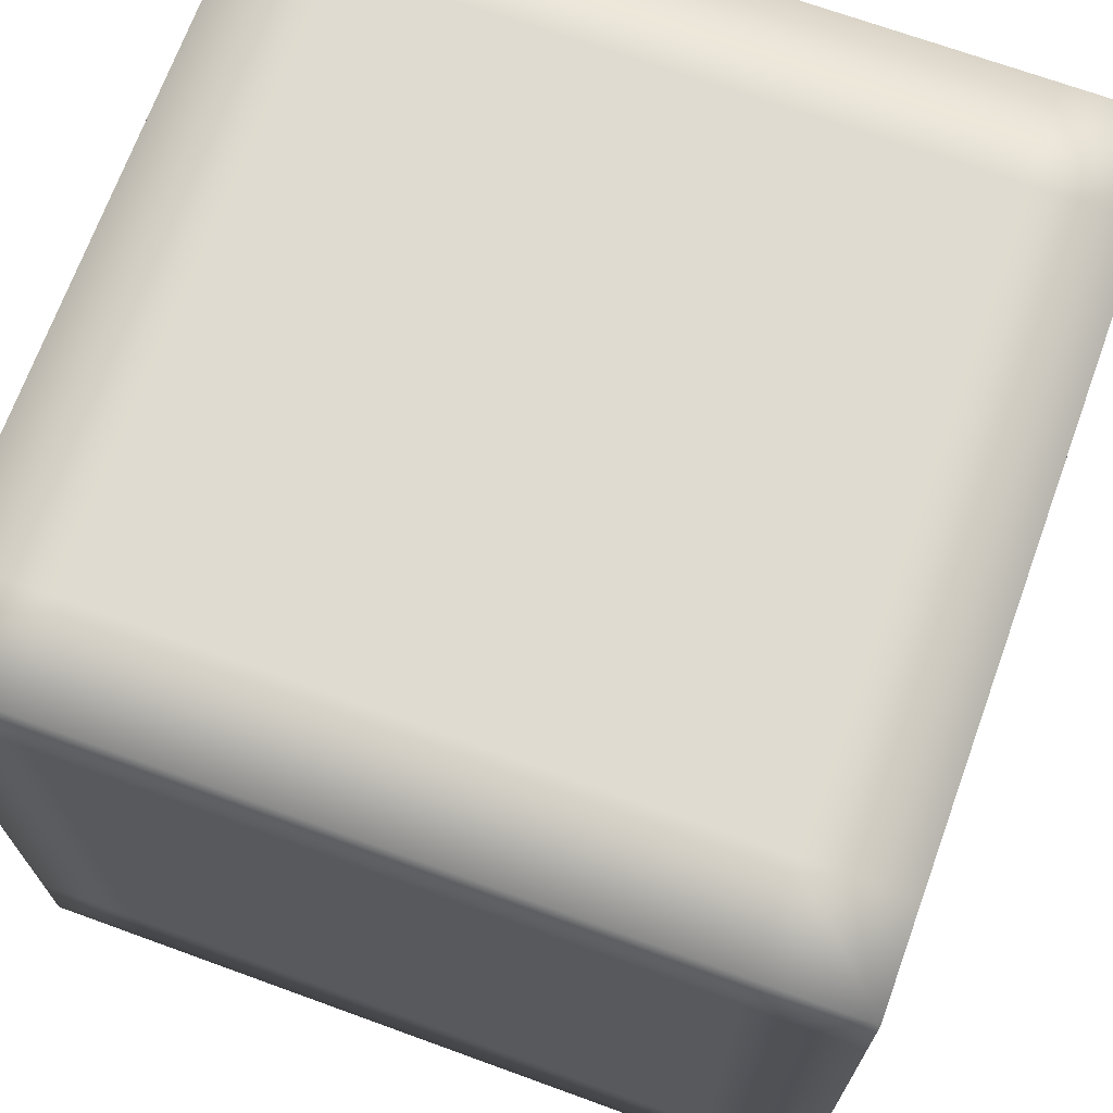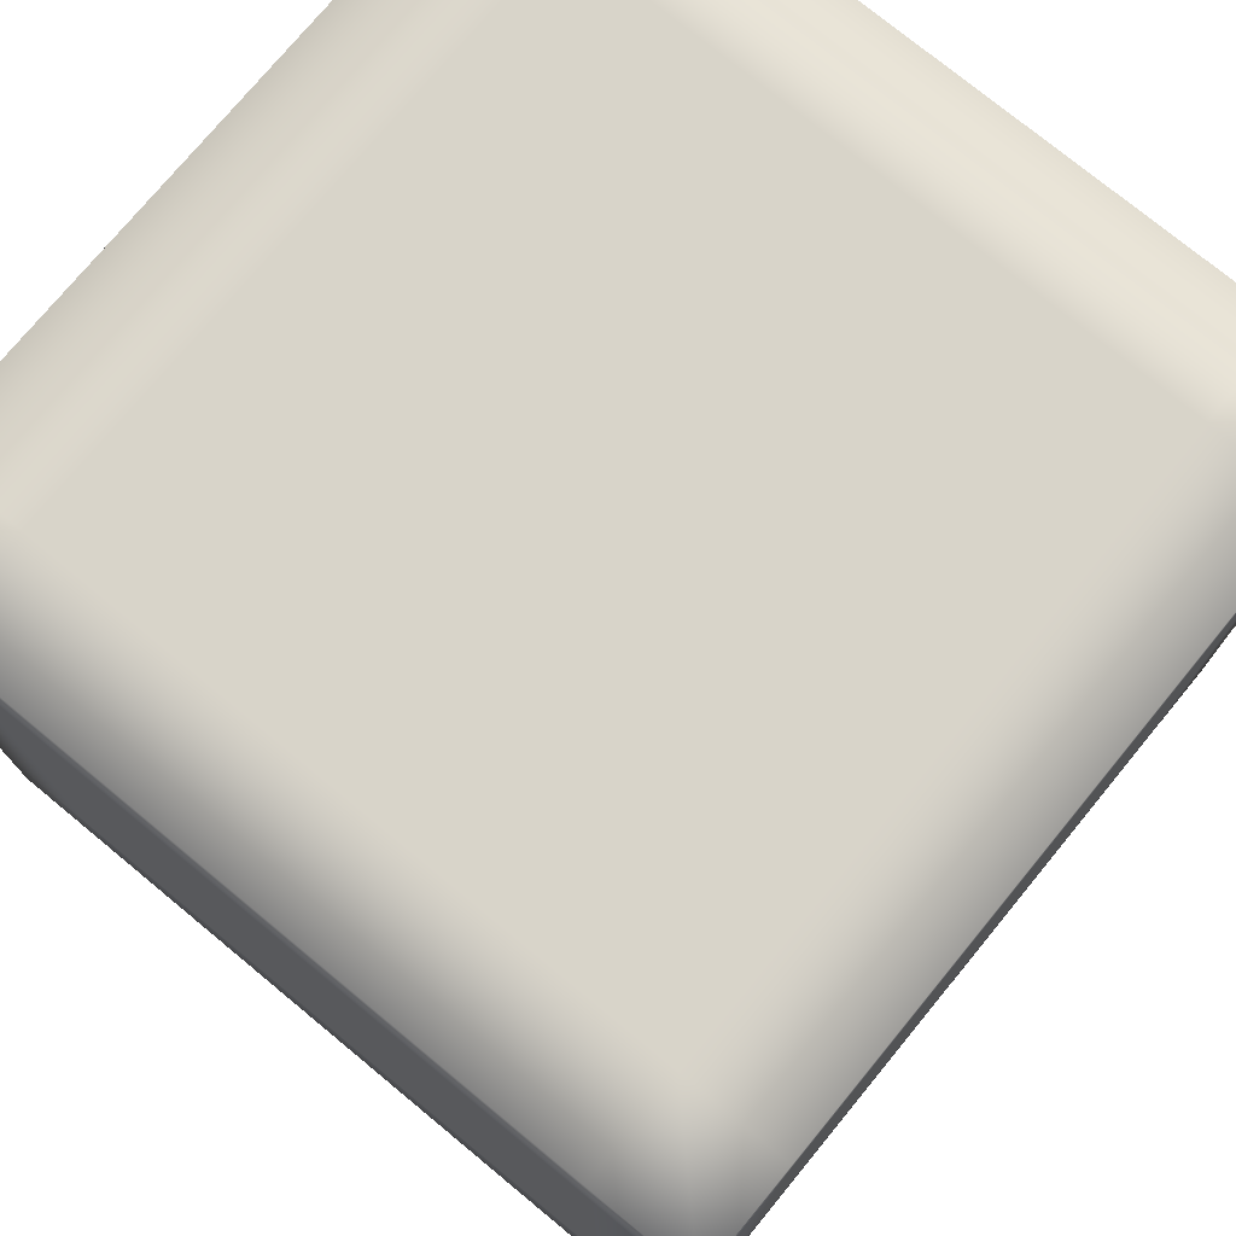
<metadata>
{"format":"obj","ext":"obj","renderer":"f3d","projection":"perspective","resolution":1024,"background":"white","views":[{"elev":70.1,"azim":-70.0,"up":"+Z"},{"elev":75.5,"azim":-140.5,"up":"+Y"}]}
</metadata>
<code>
g default
v -0.5 -0.5 0.5
v -0.25 -0.5 0.5
v 0 -0.5 0.5
v 0.25 -0.5 0.5
v 0.5 -0.5 0.5
v -0.5 -0.25 0.5
v -0.25 -0.25 0.5
v 0 -0.25 0.5
v 0.25 -0.25 0.5
v 0.5 -0.25 0.5
v -0.5 0 0.5
v -0.25 0 0.5
v 0 0 0.5
v 0.25 0 0.5
v 0.5 0 0.5
v -0.5 0.25 0.5
v -0.25 0.25 0.5
v 0 0.25 0.5
v 0.25 0.25 0.5
v 0.5 0.25 0.5
v -0.5 0.5 0.5
v -0.25 0.5 0.5
v 0 0.5 0.5
v 0.25 0.5 0.5
v 0.5 0.5 0.5
v -0.5 0.5 0.25
v -0.25 0.5 0.25
v 0 0.5 0.25
v 0.25 0.5 0.25
v 0.5 0.5 0.25
v -0.5 0.5 0
v -0.25 0.5 0
v 0 0.5 0
v 0.25 0.5 0
v 0.5 0.5 0
v -0.5 0.5 -0.25
v -0.25 0.5 -0.25
v 0 0.5 -0.25
v 0.25 0.5 -0.25
v 0.5 0.5 -0.25
v -0.5 0.5 -0.5
v -0.25 0.5 -0.5
v 0 0.5 -0.5
v 0.25 0.5 -0.5
v 0.5 0.5 -0.5
v -0.5 0.25 -0.5
v -0.25 0.25 -0.5
v 0 0.25 -0.5
v 0.25 0.25 -0.5
v 0.5 0.25 -0.5
v -0.5 0 -0.5
v -0.25 0 -0.5
v 0 0 -0.5
v 0.25 0 -0.5
v 0.5 0 -0.5
v -0.5 -0.25 -0.5
v -0.25 -0.25 -0.5
v 0 -0.25 -0.5
v 0.25 -0.25 -0.5
v 0.5 -0.25 -0.5
v -0.5 -0.5 -0.5
v -0.25 -0.5 -0.5
v 0 -0.5 -0.5
v 0.25 -0.5 -0.5
v 0.5 -0.5 -0.5
v -0.5 -0.5 -0.25
v -0.25 -0.5 -0.25
v 0 -0.5 -0.25
v 0.25 -0.5 -0.25
v 0.5 -0.5 -0.25
v -0.5 -0.5 0
v -0.25 -0.5 0
v 0 -0.5 0
v 0.25 -0.5 0
v 0.5 -0.5 0
v -0.5 -0.5 0.25
v -0.25 -0.5 0.25
v 0 -0.5 0.25
v 0.25 -0.5 0.25
v 0.5 -0.5 0.25
v 0.5 -0.25 -0.25
v 0.5 -0.25 0
v 0.5 -0.25 0.25
v 0.5 0 -0.25
v 0.5 0 0
v 0.5 0 0.25
v 0.5 0.25 -0.25
v 0.5 0.25 0
v 0.5 0.25 0.25
v -0.5 -0.25 -0.25
v -0.5 -0.25 0
v -0.5 -0.25 0.25
v -0.5 0 -0.25
v -0.5 0 0
v -0.5 0 0.25
v -0.5 0.25 -0.25
v -0.5 0.25 0
v -0.5 0.25 0.25
v -0.375 -0.375 0.5
v -0.375 -0.5 0.5
v -0.25 -0.375 0.5
v -0.375 -0.25 0.5
v -0.5 -0.375 0.5
v -0.125 -0.375 0.5
v -0.125 -0.5 0.5
v 0 -0.375 0.5
v -0.125 -0.25 0.5
v 0.125 -0.375 0.5
v 0.125 -0.5 0.5
v 0.25 -0.375 0.5
v 0.125 -0.25 0.5
v 0.375 -0.375 0.5
v 0.375 -0.5 0.5
v 0.5 -0.375 0.5
v 0.375 -0.25 0.5
v -0.375 -0.125 0.5
v -0.25 -0.125 0.5
v -0.375 0 0.5
v -0.5 -0.125 0.5
v -0.125 -0.125 0.5
v 0 -0.125 0.5
v -0.125 0 0.5
v 0.125 -0.125 0.5
v 0.25 -0.125 0.5
v 0.125 0 0.5
v 0.375 -0.125 0.5
v 0.5 -0.125 0.5
v 0.375 0 0.5
v -0.375 0.125 0.5
v -0.25 0.125 0.5
v -0.375 0.25 0.5
v -0.5 0.125 0.5
v -0.125 0.125 0.5
v 0 0.125 0.5
v -0.125 0.25 0.5
v 0.125 0.125 0.5
v 0.25 0.125 0.5
v 0.125 0.25 0.5
v 0.375 0.125 0.5
v 0.5 0.125 0.5
v 0.375 0.25 0.5
v -0.375 0.375 0.5
v -0.25 0.375 0.5
v -0.375 0.5 0.5
v -0.5 0.375 0.5
v -0.125 0.375 0.5
v 0 0.375 0.5
v -0.125 0.5 0.5
v 0.125 0.375 0.5
v 0.25 0.375 0.5
v 0.125 0.5 0.5
v 0.375 0.375 0.5
v 0.5 0.375 0.5
v 0.375 0.5 0.5
v -0.375 0.5 0.375
v -0.25 0.5 0.375
v -0.375 0.5 0.25
v -0.5 0.5 0.375
v -0.125 0.5 0.375
v 0 0.5 0.375
v -0.125 0.5 0.25
v 0.125 0.5 0.375
v 0.25 0.5 0.375
v 0.125 0.5 0.25
v 0.375 0.5 0.375
v 0.5 0.5 0.375
v 0.375 0.5 0.25
v -0.375 0.5 0.125
v -0.25 0.5 0.125
v -0.375 0.5 0
v -0.5 0.5 0.125
v -0.125 0.5 0.125
v 0 0.5 0.125
v -0.125 0.5 0
v 0.125 0.5 0.125
v 0.25 0.5 0.125
v 0.125 0.5 0
v 0.375 0.5 0.125
v 0.5 0.5 0.125
v 0.375 0.5 0
v -0.375 0.5 -0.125
v -0.25 0.5 -0.125
v -0.375 0.5 -0.25
v -0.5 0.5 -0.125
v -0.125 0.5 -0.125
v 0 0.5 -0.125
v -0.125 0.5 -0.25
v 0.125 0.5 -0.125
v 0.25 0.5 -0.125
v 0.125 0.5 -0.25
v 0.375 0.5 -0.125
v 0.5 0.5 -0.125
v 0.375 0.5 -0.25
v -0.375 0.5 -0.375
v -0.25 0.5 -0.375
v -0.375 0.5 -0.5
v -0.5 0.5 -0.375
v -0.125 0.5 -0.375
v 0 0.5 -0.375
v -0.125 0.5 -0.5
v 0.125 0.5 -0.375
v 0.25 0.5 -0.375
v 0.125 0.5 -0.5
v 0.375 0.5 -0.375
v 0.5 0.5 -0.375
v 0.375 0.5 -0.5
v -0.375 0.375 -0.5
v -0.25 0.375 -0.5
v -0.375 0.25 -0.5
v -0.5 0.375 -0.5
v -0.125 0.375 -0.5
v 0 0.375 -0.5
v -0.125 0.25 -0.5
v 0.125 0.375 -0.5
v 0.25 0.375 -0.5
v 0.125 0.25 -0.5
v 0.375 0.375 -0.5
v 0.5 0.375 -0.5
v 0.375 0.25 -0.5
v -0.375 0.125 -0.5
v -0.25 0.125 -0.5
v -0.375 0 -0.5
v -0.5 0.125 -0.5
v -0.125 0.125 -0.5
v 0 0.125 -0.5
v -0.125 0 -0.5
v 0.125 0.125 -0.5
v 0.25 0.125 -0.5
v 0.125 0 -0.5
v 0.375 0.125 -0.5
v 0.5 0.125 -0.5
v 0.375 0 -0.5
v -0.375 -0.125 -0.5
v -0.25 -0.125 -0.5
v -0.375 -0.25 -0.5
v -0.5 -0.125 -0.5
v -0.125 -0.125 -0.5
v 0 -0.125 -0.5
v -0.125 -0.25 -0.5
v 0.125 -0.125 -0.5
v 0.25 -0.125 -0.5
v 0.125 -0.25 -0.5
v 0.375 -0.125 -0.5
v 0.5 -0.125 -0.5
v 0.375 -0.25 -0.5
v -0.375 -0.375 -0.5
v -0.25 -0.375 -0.5
v -0.375 -0.5 -0.5
v -0.5 -0.375 -0.5
v -0.125 -0.375 -0.5
v 0 -0.375 -0.5
v -0.125 -0.5 -0.5
v 0.125 -0.375 -0.5
v 0.25 -0.375 -0.5
v 0.125 -0.5 -0.5
v 0.375 -0.375 -0.5
v 0.5 -0.375 -0.5
v 0.375 -0.5 -0.5
v -0.375 -0.5 -0.375
v -0.25 -0.5 -0.375
v -0.375 -0.5 -0.25
v -0.5 -0.5 -0.375
v -0.125 -0.5 -0.375
v 0 -0.5 -0.375
v -0.125 -0.5 -0.25
v 0.125 -0.5 -0.375
v 0.25 -0.5 -0.375
v 0.125 -0.5 -0.25
v 0.375 -0.5 -0.375
v 0.5 -0.5 -0.375
v 0.375 -0.5 -0.25
v -0.375 -0.5 -0.125
v -0.25 -0.5 -0.125
v -0.375 -0.5 0
v -0.5 -0.5 -0.125
v -0.125 -0.5 -0.125
v 0 -0.5 -0.125
v -0.125 -0.5 0
v 0.125 -0.5 -0.125
v 0.25 -0.5 -0.125
v 0.125 -0.5 0
v 0.375 -0.5 -0.125
v 0.5 -0.5 -0.125
v 0.375 -0.5 0
v -0.375 -0.5 0.125
v -0.25 -0.5 0.125
v -0.375 -0.5 0.25
v -0.5 -0.5 0.125
v -0.125 -0.5 0.125
v 0 -0.5 0.125
v -0.125 -0.5 0.25
v 0.125 -0.5 0.125
v 0.25 -0.5 0.125
v 0.125 -0.5 0.25
v 0.375 -0.5 0.125
v 0.5 -0.5 0.125
v 0.375 -0.5 0.25
v -0.375 -0.5 0.375
v -0.25 -0.5 0.375
v -0.5 -0.5 0.375
v -0.125 -0.5 0.375
v 0 -0.5 0.375
v 0.125 -0.5 0.375
v 0.25 -0.5 0.375
v 0.375 -0.5 0.375
v 0.5 -0.5 0.375
v 0.5 -0.375 -0.375
v 0.5 -0.25 -0.375
v 0.5 -0.375 -0.25
v 0.5 -0.375 -0.125
v 0.5 -0.25 -0.125
v 0.5 -0.375 0
v 0.5 -0.375 0.125
v 0.5 -0.25 0.125
v 0.5 -0.375 0.25
v 0.5 -0.375 0.375
v 0.5 -0.25 0.375
v 0.5 -0.125 -0.375
v 0.5 0 -0.375
v 0.5 -0.125 -0.25
v 0.5 -0.125 -0.125
v 0.5 0 -0.125
v 0.5 -0.125 0
v 0.5 -0.125 0.125
v 0.5 0 0.125
v 0.5 -0.125 0.25
v 0.5 -0.125 0.375
v 0.5 0 0.375
v 0.5 0.125 -0.375
v 0.5 0.25 -0.375
v 0.5 0.125 -0.25
v 0.5 0.125 -0.125
v 0.5 0.25 -0.125
v 0.5 0.125 0
v 0.5 0.125 0.125
v 0.5 0.25 0.125
v 0.5 0.125 0.25
v 0.5 0.125 0.375
v 0.5 0.25 0.375
v 0.5 0.375 -0.375
v 0.5 0.375 -0.25
v 0.5 0.375 -0.125
v 0.5 0.375 0
v 0.5 0.375 0.125
v 0.5 0.375 0.25
v 0.5 0.375 0.375
v -0.5 -0.375 -0.375
v -0.5 -0.375 -0.25
v -0.5 -0.25 -0.375
v -0.5 -0.375 -0.125
v -0.5 -0.375 0
v -0.5 -0.25 -0.125
v -0.5 -0.375 0.125
v -0.5 -0.375 0.25
v -0.5 -0.25 0.125
v -0.5 -0.375 0.375
v -0.5 -0.25 0.375
v -0.5 -0.125 -0.375
v -0.5 -0.125 -0.25
v -0.5 0 -0.375
v -0.5 -0.125 -0.125
v -0.5 -0.125 0
v -0.5 0 -0.125
v -0.5 -0.125 0.125
v -0.5 -0.125 0.25
v -0.5 0 0.125
v -0.5 -0.125 0.375
v -0.5 0 0.375
v -0.5 0.125 -0.375
v -0.5 0.125 -0.25
v -0.5 0.25 -0.375
v -0.5 0.125 -0.125
v -0.5 0.125 0
v -0.5 0.25 -0.125
v -0.5 0.125 0.125
v -0.5 0.125 0.25
v -0.5 0.25 0.125
v -0.5 0.125 0.375
v -0.5 0.25 0.375
v -0.5 0.375 -0.375
v -0.5 0.375 -0.25
v -0.5 0.375 -0.125
v -0.5 0.375 0
v -0.5 0.375 0.125
v -0.5 0.375 0.25
v -0.5 0.375 0.375
g vectorCube_LP_DENSE1:pCube3
f 103 1 99
f 99 1 100
f 101 2 104
f 104 2 105
f 106 3 108
f 108 3 109
f 110 4 112
f 112 4 113
f 119 6 116
f 116 6 102
f 117 7 120
f 120 7 107
f 121 8 123
f 123 8 111
f 124 9 126
f 126 9 115
f 132 11 129
f 129 11 118
f 130 12 133
f 133 12 122
f 134 13 136
f 136 13 125
f 137 14 139
f 139 14 128
f 145 16 142
f 142 16 131
f 143 17 146
f 146 17 135
f 147 18 149
f 149 18 138
f 150 19 152
f 152 19 141
f 158 21 155
f 155 21 144
f 156 22 159
f 159 22 148
f 160 23 162
f 162 23 151
f 163 24 165
f 165 24 154
f 171 26 168
f 168 26 157
f 169 27 172
f 172 27 161
f 173 28 175
f 175 28 164
f 176 29 178
f 178 29 167
f 184 31 181
f 181 31 170
f 182 32 185
f 185 32 174
f 186 33 188
f 188 33 177
f 189 34 191
f 191 34 180
f 197 36 194
f 194 36 183
f 195 37 198
f 198 37 187
f 199 38 201
f 201 38 190
f 202 39 204
f 204 39 193
f 210 41 207
f 207 41 196
f 208 42 211
f 211 42 200
f 212 43 214
f 214 43 203
f 215 44 217
f 217 44 206
f 223 46 220
f 220 46 209
f 221 47 224
f 224 47 213
f 225 48 227
f 227 48 216
f 228 49 230
f 230 49 219
f 236 51 233
f 233 51 222
f 234 52 237
f 237 52 226
f 238 53 240
f 240 53 229
f 241 54 243
f 243 54 232
f 249 56 246
f 246 56 235
f 247 57 250
f 250 57 239
f 251 58 253
f 253 58 242
f 254 59 256
f 256 59 245
f 262 61 259
f 259 61 248
f 260 62 263
f 263 62 252
f 264 63 266
f 266 63 255
f 267 64 269
f 269 64 258
f 275 66 272
f 272 66 261
f 273 67 276
f 276 67 265
f 277 68 279
f 279 68 268
f 280 69 282
f 282 69 271
f 288 71 285
f 285 71 274
f 286 72 289
f 289 72 278
f 290 73 292
f 292 73 281
f 293 74 295
f 295 74 284
f 300 76 298
f 298 76 287
f 299 77 301
f 301 77 291
f 302 78 303
f 303 78 294
f 304 79 305
f 305 79 297
f 309 70 307
f 307 70 270
f 312 75 310
f 310 75 283
f 315 80 313
f 313 80 296
f 114 5 316
f 316 5 306
f 320 81 318
f 318 81 308
f 323 82 321
f 321 82 311
f 326 83 324
f 324 83 314
f 127 10 327
f 327 10 317
f 331 84 329
f 329 84 319
f 334 85 332
f 332 85 322
f 337 86 335
f 335 86 325
f 140 15 338
f 338 15 328
f 341 87 340
f 340 87 330
f 343 88 342
f 342 88 333
f 345 89 344
f 344 89 336
f 153 20 346
f 346 20 339
f 249 61 347
f 347 61 262
f 348 66 350
f 350 66 275
f 351 71 353
f 353 71 288
f 354 76 356
f 356 76 300
f 236 56 358
f 358 56 349
f 359 90 361
f 361 90 352
f 362 91 364
f 364 91 355
f 365 92 367
f 367 92 357
f 223 51 369
f 369 51 360
f 370 93 372
f 372 93 363
f 373 94 375
f 375 94 366
f 376 95 378
f 378 95 368
f 210 46 380
f 380 46 371
f 381 96 382
f 382 96 374
f 383 97 384
f 384 97 377
f 385 98 386
f 386 98 379
f 100 2 99
f 99 2 101
f 101 7 99
f 99 7 102
f 102 6 99
f 99 6 103
f 105 3 104
f 104 3 106
f 106 8 104
f 104 8 107
f 107 7 104
f 104 7 101
f 109 4 108
f 108 4 110
f 110 9 108
f 108 9 111
f 111 8 108
f 108 8 106
f 113 5 112
f 112 5 114
f 114 10 112
f 112 10 115
f 115 9 112
f 112 9 110
f 102 7 116
f 116 7 117
f 117 12 116
f 116 12 118
f 118 11 116
f 116 11 119
f 107 8 120
f 120 8 121
f 121 13 120
f 120 13 122
f 122 12 120
f 120 12 117
f 111 9 123
f 123 9 124
f 124 14 123
f 123 14 125
f 125 13 123
f 123 13 121
f 115 10 126
f 126 10 127
f 127 15 126
f 126 15 128
f 128 14 126
f 126 14 124
f 118 12 129
f 129 12 130
f 130 17 129
f 129 17 131
f 131 16 129
f 129 16 132
f 122 13 133
f 133 13 134
f 134 18 133
f 133 18 135
f 135 17 133
f 133 17 130
f 125 14 136
f 136 14 137
f 137 19 136
f 136 19 138
f 138 18 136
f 136 18 134
f 128 15 139
f 139 15 140
f 140 20 139
f 139 20 141
f 141 19 139
f 139 19 137
f 131 17 142
f 142 17 143
f 143 22 142
f 142 22 144
f 144 21 142
f 142 21 145
f 135 18 146
f 146 18 147
f 147 23 146
f 146 23 148
f 148 22 146
f 146 22 143
f 138 19 149
f 149 19 150
f 150 24 149
f 149 24 151
f 151 23 149
f 149 23 147
f 141 20 152
f 152 20 153
f 153 25 152
f 152 25 154
f 154 24 152
f 152 24 150
f 144 22 155
f 155 22 156
f 156 27 155
f 155 27 157
f 157 26 155
f 155 26 158
f 148 23 159
f 159 23 160
f 160 28 159
f 159 28 161
f 161 27 159
f 159 27 156
f 151 24 162
f 162 24 163
f 163 29 162
f 162 29 164
f 164 28 162
f 162 28 160
f 154 25 165
f 165 25 166
f 166 30 165
f 165 30 167
f 167 29 165
f 165 29 163
f 157 27 168
f 168 27 169
f 169 32 168
f 168 32 170
f 170 31 168
f 168 31 171
f 161 28 172
f 172 28 173
f 173 33 172
f 172 33 174
f 174 32 172
f 172 32 169
f 164 29 175
f 175 29 176
f 176 34 175
f 175 34 177
f 177 33 175
f 175 33 173
f 167 30 178
f 178 30 179
f 179 35 178
f 178 35 180
f 180 34 178
f 178 34 176
f 170 32 181
f 181 32 182
f 182 37 181
f 181 37 183
f 183 36 181
f 181 36 184
f 174 33 185
f 185 33 186
f 186 38 185
f 185 38 187
f 187 37 185
f 185 37 182
f 177 34 188
f 188 34 189
f 189 39 188
f 188 39 190
f 190 38 188
f 188 38 186
f 180 35 191
f 191 35 192
f 192 40 191
f 191 40 193
f 193 39 191
f 191 39 189
f 183 37 194
f 194 37 195
f 195 42 194
f 194 42 196
f 196 41 194
f 194 41 197
f 187 38 198
f 198 38 199
f 199 43 198
f 198 43 200
f 200 42 198
f 198 42 195
f 190 39 201
f 201 39 202
f 202 44 201
f 201 44 203
f 203 43 201
f 201 43 199
f 193 40 204
f 204 40 205
f 205 45 204
f 204 45 206
f 206 44 204
f 204 44 202
f 196 42 207
f 207 42 208
f 208 47 207
f 207 47 209
f 209 46 207
f 207 46 210
f 200 43 211
f 211 43 212
f 212 48 211
f 211 48 213
f 213 47 211
f 211 47 208
f 203 44 214
f 214 44 215
f 215 49 214
f 214 49 216
f 216 48 214
f 214 48 212
f 206 45 217
f 217 45 218
f 218 50 217
f 217 50 219
f 219 49 217
f 217 49 215
f 209 47 220
f 220 47 221
f 221 52 220
f 220 52 222
f 222 51 220
f 220 51 223
f 213 48 224
f 224 48 225
f 225 53 224
f 224 53 226
f 226 52 224
f 224 52 221
f 216 49 227
f 227 49 228
f 228 54 227
f 227 54 229
f 229 53 227
f 227 53 225
f 219 50 230
f 230 50 231
f 231 55 230
f 230 55 232
f 232 54 230
f 230 54 228
f 222 52 233
f 233 52 234
f 234 57 233
f 233 57 235
f 235 56 233
f 233 56 236
f 226 53 237
f 237 53 238
f 238 58 237
f 237 58 239
f 239 57 237
f 237 57 234
f 229 54 240
f 240 54 241
f 241 59 240
f 240 59 242
f 242 58 240
f 240 58 238
f 232 55 243
f 243 55 244
f 244 60 243
f 243 60 245
f 245 59 243
f 243 59 241
f 235 57 246
f 246 57 247
f 247 62 246
f 246 62 248
f 248 61 246
f 246 61 249
f 239 58 250
f 250 58 251
f 251 63 250
f 250 63 252
f 252 62 250
f 250 62 247
f 242 59 253
f 253 59 254
f 254 64 253
f 253 64 255
f 255 63 253
f 253 63 251
f 245 60 256
f 256 60 257
f 257 65 256
f 256 65 258
f 258 64 256
f 256 64 254
f 248 62 259
f 259 62 260
f 260 67 259
f 259 67 261
f 261 66 259
f 259 66 262
f 252 63 263
f 263 63 264
f 264 68 263
f 263 68 265
f 265 67 263
f 263 67 260
f 255 64 266
f 266 64 267
f 267 69 266
f 266 69 268
f 268 68 266
f 266 68 264
f 258 65 269
f 269 65 270
f 270 70 269
f 269 70 271
f 271 69 269
f 269 69 267
f 261 67 272
f 272 67 273
f 273 72 272
f 272 72 274
f 274 71 272
f 272 71 275
f 265 68 276
f 276 68 277
f 277 73 276
f 276 73 278
f 278 72 276
f 276 72 273
f 268 69 279
f 279 69 280
f 280 74 279
f 279 74 281
f 281 73 279
f 279 73 277
f 271 70 282
f 282 70 283
f 283 75 282
f 282 75 284
f 284 74 282
f 282 74 280
f 274 72 285
f 285 72 286
f 286 77 285
f 285 77 287
f 287 76 285
f 285 76 288
f 278 73 289
f 289 73 290
f 290 78 289
f 289 78 291
f 291 77 289
f 289 77 286
f 281 74 292
f 292 74 293
f 293 79 292
f 292 79 294
f 294 78 292
f 292 78 290
f 284 75 295
f 295 75 296
f 296 80 295
f 295 80 297
f 297 79 295
f 295 79 293
f 287 77 298
f 298 77 299
f 299 2 298
f 298 2 100
f 100 1 298
f 298 1 300
f 291 78 301
f 301 78 302
f 302 3 301
f 301 3 105
f 105 2 301
f 301 2 299
f 294 79 303
f 303 79 304
f 304 4 303
f 303 4 109
f 109 3 303
f 303 3 302
f 297 80 305
f 305 80 306
f 306 5 305
f 305 5 113
f 113 4 305
f 305 4 304
f 270 65 307
f 307 65 257
f 257 60 307
f 307 60 308
f 308 81 307
f 307 81 309
f 283 70 310
f 310 70 309
f 309 81 310
f 310 81 311
f 311 82 310
f 310 82 312
f 296 75 313
f 313 75 312
f 312 82 313
f 313 82 314
f 314 83 313
f 313 83 315
f 306 80 316
f 316 80 315
f 315 83 316
f 316 83 317
f 317 10 316
f 316 10 114
f 308 60 318
f 318 60 244
f 244 55 318
f 318 55 319
f 319 84 318
f 318 84 320
f 311 81 321
f 321 81 320
f 320 84 321
f 321 84 322
f 322 85 321
f 321 85 323
f 314 82 324
f 324 82 323
f 323 85 324
f 324 85 325
f 325 86 324
f 324 86 326
f 317 83 327
f 327 83 326
f 326 86 327
f 327 86 328
f 328 15 327
f 327 15 127
f 319 55 329
f 329 55 231
f 231 50 329
f 329 50 330
f 330 87 329
f 329 87 331
f 322 84 332
f 332 84 331
f 331 87 332
f 332 87 333
f 333 88 332
f 332 88 334
f 325 85 335
f 335 85 334
f 334 88 335
f 335 88 336
f 336 89 335
f 335 89 337
f 328 86 338
f 338 86 337
f 337 89 338
f 338 89 339
f 339 20 338
f 338 20 140
f 330 50 340
f 340 50 218
f 218 45 340
f 340 45 205
f 205 40 340
f 340 40 341
f 333 87 342
f 342 87 341
f 341 40 342
f 342 40 192
f 192 35 342
f 342 35 343
f 336 88 344
f 344 88 343
f 343 35 344
f 344 35 179
f 179 30 344
f 344 30 345
f 339 89 346
f 346 89 345
f 345 30 346
f 346 30 166
f 166 25 346
f 346 25 153
f 262 66 347
f 347 66 348
f 348 90 347
f 347 90 349
f 349 56 347
f 347 56 249
f 275 71 350
f 350 71 351
f 351 91 350
f 350 91 352
f 352 90 350
f 350 90 348
f 288 76 353
f 353 76 354
f 354 92 353
f 353 92 355
f 355 91 353
f 353 91 351
f 300 1 356
f 356 1 103
f 103 6 356
f 356 6 357
f 357 92 356
f 356 92 354
f 349 90 358
f 358 90 359
f 359 93 358
f 358 93 360
f 360 51 358
f 358 51 236
f 352 91 361
f 361 91 362
f 362 94 361
f 361 94 363
f 363 93 361
f 361 93 359
f 355 92 364
f 364 92 365
f 365 95 364
f 364 95 366
f 366 94 364
f 364 94 362
f 357 6 367
f 367 6 119
f 119 11 367
f 367 11 368
f 368 95 367
f 367 95 365
f 360 93 369
f 369 93 370
f 370 96 369
f 369 96 371
f 371 46 369
f 369 46 223
f 363 94 372
f 372 94 373
f 373 97 372
f 372 97 374
f 374 96 372
f 372 96 370
f 366 95 375
f 375 95 376
f 376 98 375
f 375 98 377
f 377 97 375
f 375 97 373
f 368 11 378
f 378 11 132
f 132 16 378
f 378 16 379
f 379 98 378
f 378 98 376
f 371 96 380
f 380 96 381
f 381 36 380
f 380 36 197
f 197 41 380
f 380 41 210
f 374 97 382
f 382 97 383
f 383 31 382
f 382 31 184
f 184 36 382
f 382 36 381
f 377 98 384
f 384 98 385
f 385 26 384
f 384 26 171
f 171 31 384
f 384 31 383
f 379 16 386
f 386 16 145
f 145 21 386
f 386 21 158
f 158 26 386
f 386 26 385

</code>
